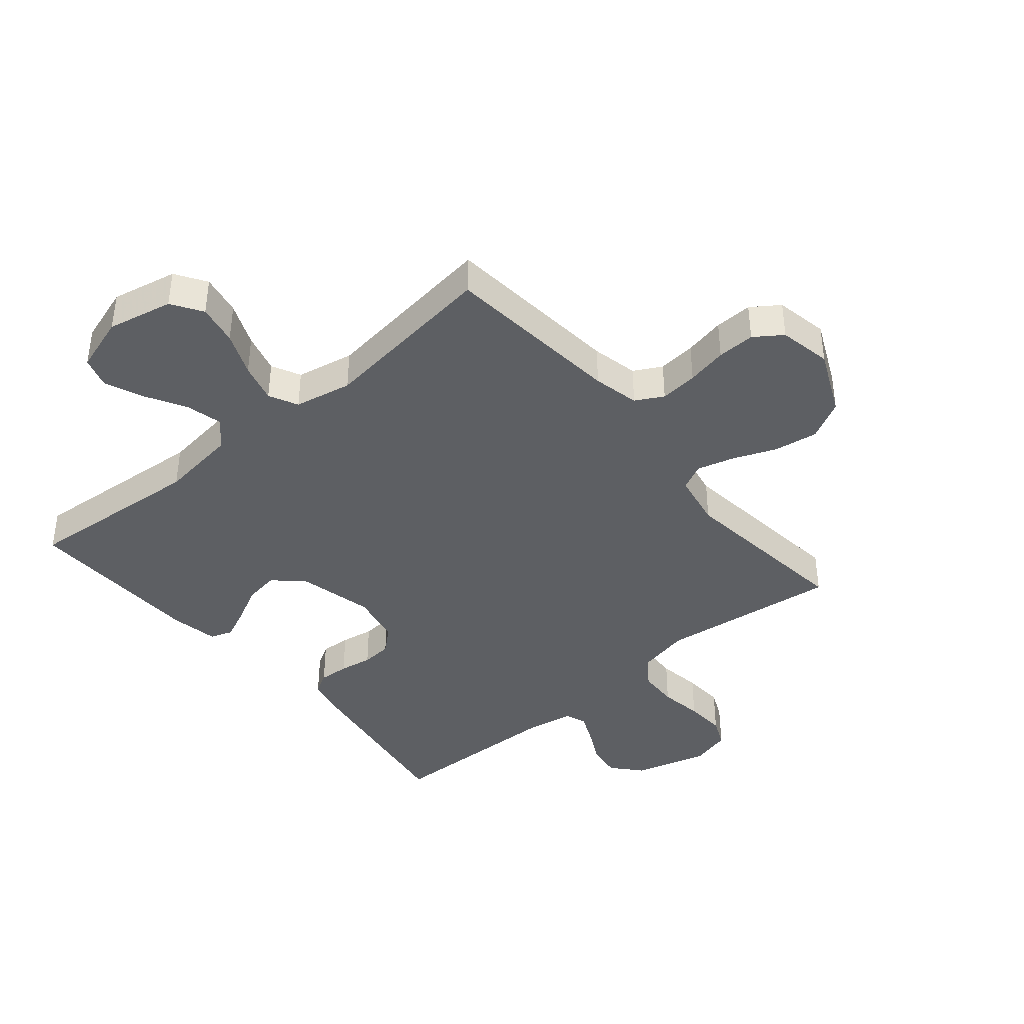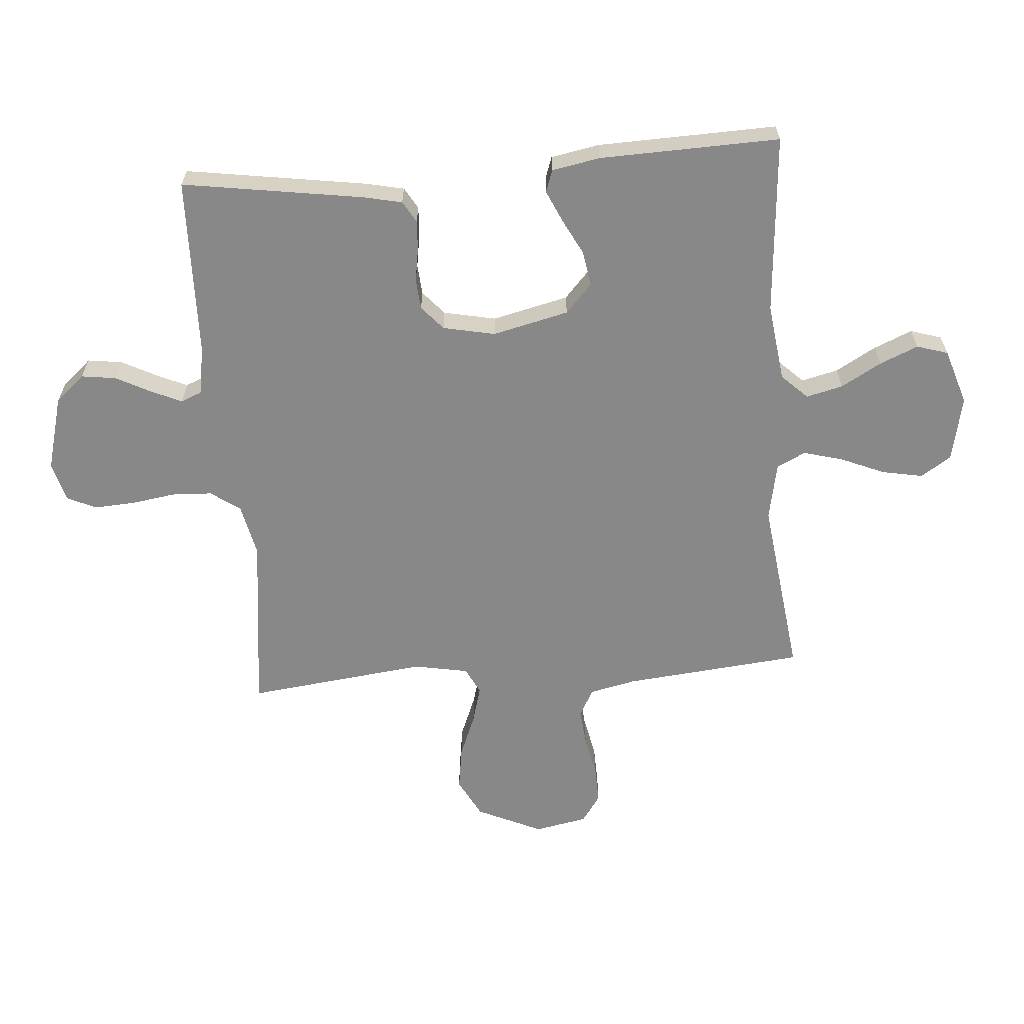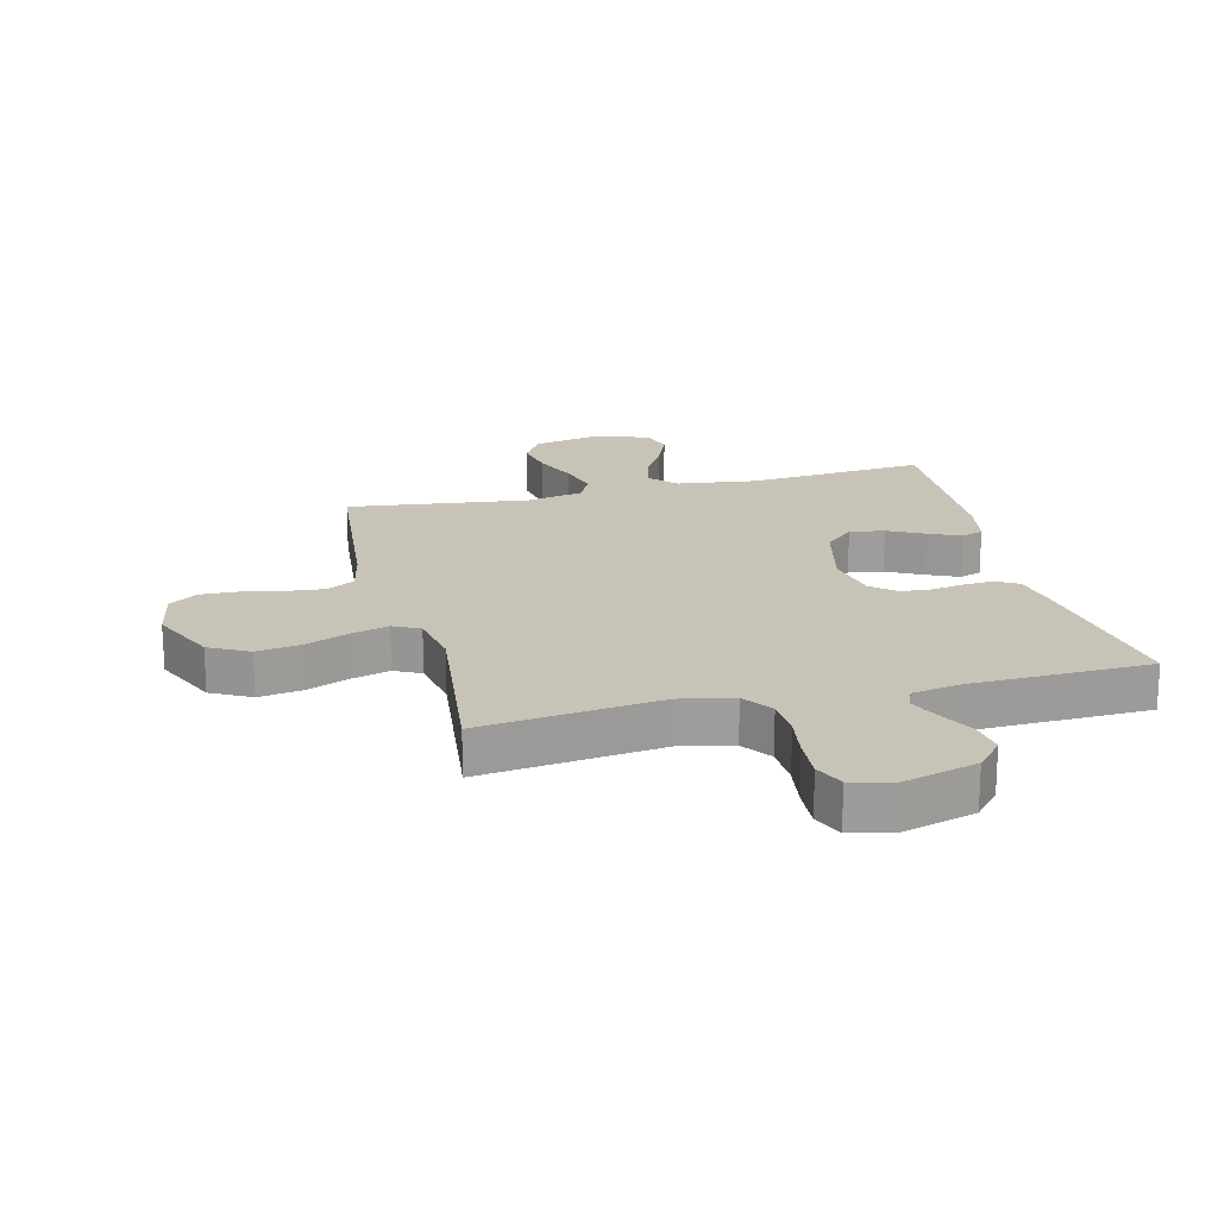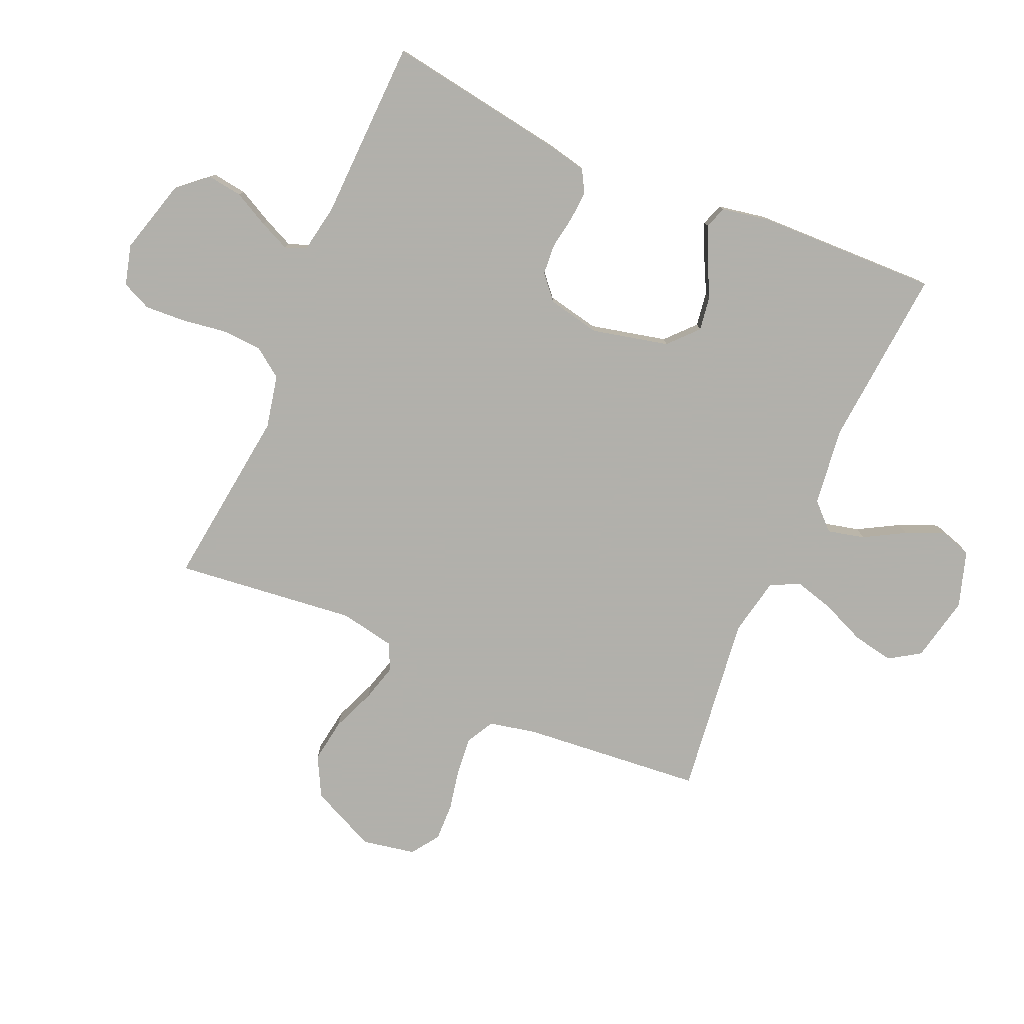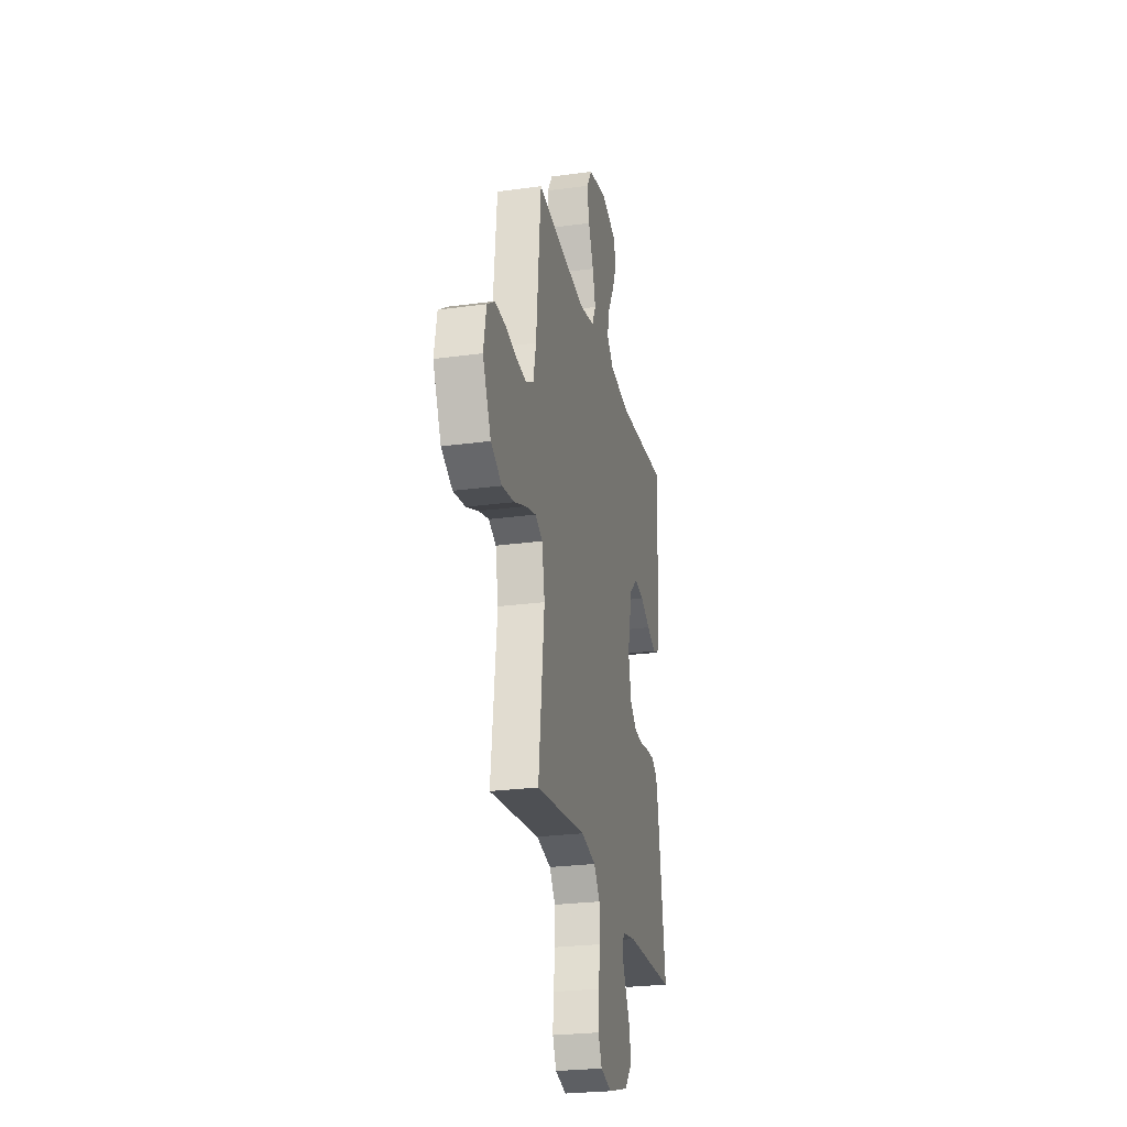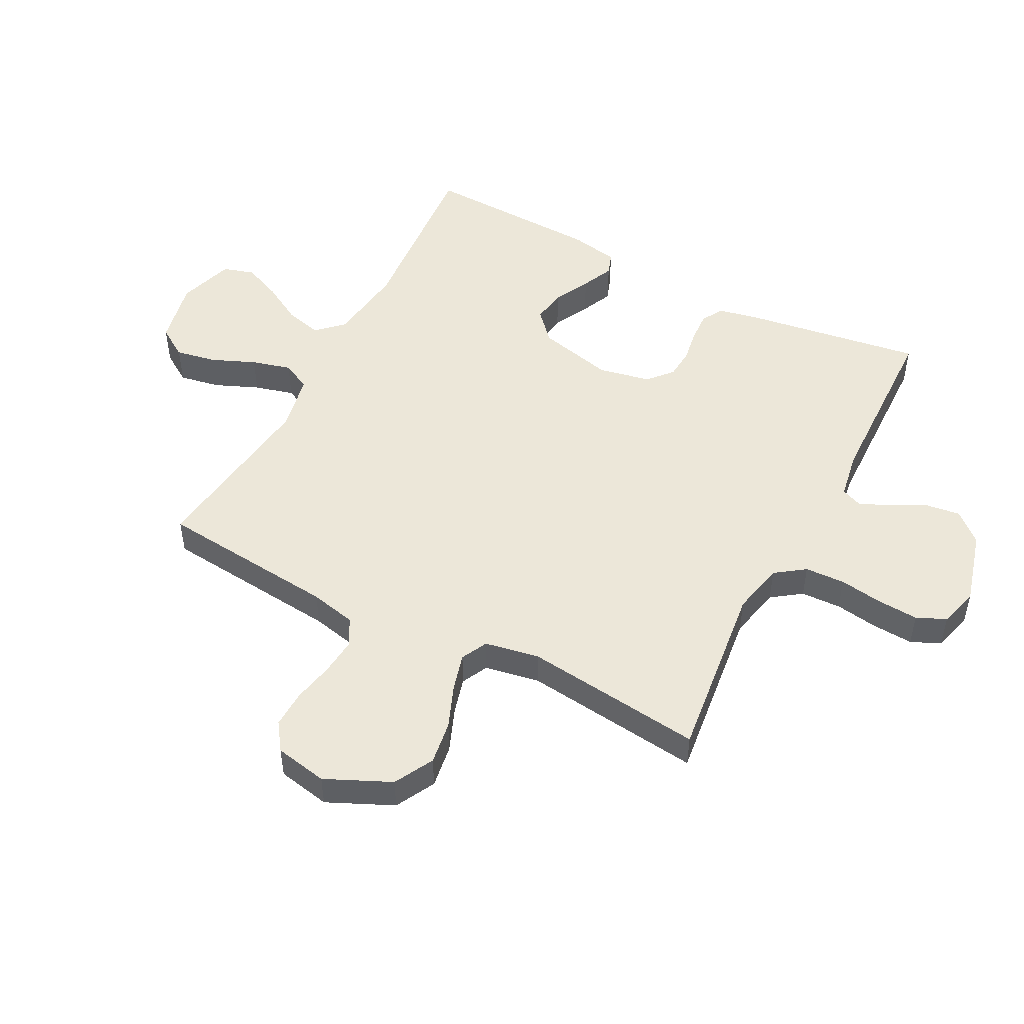
<metadata>
{"format":"obj","ext":"obj","renderer":"f3d","projection":"perspective","resolution":1024,"background":"white","views":[{"elev":-40.4,"azim":40.0,"up":"+Y"},{"elev":-62.9,"azim":-85.5,"up":"+Y"},{"elev":19.8,"azim":166.0,"up":"+Y"},{"elev":-78.5,"azim":-113.7,"up":"+Y"},{"elev":-25.5,"azim":102.3,"up":"+Z"},{"elev":49.9,"azim":117.6,"up":"+Y"}]}
</metadata>
<code>
v 0.5 0.07 0.5
v 0.529 0.07 0.2
v 0.546 0.07 0.123
v 0.592 0.07 0.098
v 0.655 0.07 0.104
v 0.723 0.07 0.118
v 0.786 0.07 0.12
v 0.832 0.07 0.088
v 0.849 0.07 0
v 0.799 0.07 -0.109
v 0.733 0.07 -0.144
v 0.66 0.07 -0.133
v 0.588 0.07 -0.104
v 0.526 0.07 -0.087
v 0.482 0.07 -0.109
v 0.465 0.07 -0.2
v 0.5 0.07 -0.5
v 0.2 0.07 -0.464
v 0.112 0.07 -0.483
v 0.077 0.07 -0.532
v 0.074 0.07 -0.599
v 0.085 0.07 -0.672
v 0.089 0.07 -0.74
v 0.067 0.07 -0.789
v 0 0.07 -0.807
v -0.124 0.07 -0.773
v -0.167 0.07 -0.724
v -0.159 0.07 -0.666
v -0.129 0.07 -0.608
v -0.106 0.07 -0.557
v -0.12 0.07 -0.522
v -0.2 0.07 -0.508
v -0.5 0.07 -0.5
v -0.454 0.07 -0.2
v -0.44 0.07 -0.135
v -0.404 0.07 -0.114
v -0.354 0.07 -0.117
v -0.299 0.07 -0.126
v -0.248 0.07 -0.122
v -0.208 0.07 -0.087
v -0.19 0.07 0
v -0.22 0.07 0.127
v -0.268 0.07 0.171
v -0.326 0.07 0.162
v -0.386 0.07 0.131
v -0.439 0.07 0.107
v -0.476 0.07 0.12
v -0.491 0.07 0.2
v -0.5 0.07 0.5
v -0.2 0.07 0.476
v -0.07 0.07 0.493
v -0.029 0.07 0.536
v -0.044 0.07 0.597
v -0.082 0.07 0.664
v -0.109 0.07 0.728
v -0.093 0.07 0.78
v 0 0.07 0.81
v 0.109 0.07 0.787
v 0.142 0.07 0.736
v 0.129 0.07 0.668
v 0.098 0.07 0.595
v 0.08 0.07 0.529
v 0.104 0.07 0.481
v 0.2 0.07 0.462
v 0.5 0 0.5
v 0.529 0 0.2
v 0.546 0 0.123
v 0.592 0 0.098
v 0.655 0 0.104
v 0.723 0 0.118
v 0.786 0 0.12
v 0.832 0 0.088
v 0.849 0 0
v 0.799 0 -0.109
v 0.733 0 -0.144
v 0.66 0 -0.133
v 0.588 0 -0.104
v 0.526 0 -0.087
v 0.482 0 -0.109
v 0.465 0 -0.2
v 0.5 0 -0.5
v 0.2 0 -0.464
v 0.112 0 -0.483
v 0.077 0 -0.532
v 0.074 0 -0.599
v 0.085 0 -0.672
v 0.089 0 -0.74
v 0.067 0 -0.789
v 0 0 -0.807
v -0.124 0 -0.773
v -0.167 0 -0.724
v -0.159 0 -0.666
v -0.129 0 -0.608
v -0.106 0 -0.557
v -0.12 0 -0.522
v -0.2 0 -0.508
v -0.5 0 -0.5
v -0.454 0 -0.2
v -0.44 0 -0.135
v -0.404 0 -0.114
v -0.354 0 -0.117
v -0.299 0 -0.126
v -0.248 0 -0.122
v -0.208 0 -0.087
v -0.19 0 0
v -0.22 0 0.127
v -0.268 0 0.171
v -0.326 0 0.162
v -0.386 0 0.131
v -0.439 0 0.107
v -0.476 0 0.12
v -0.491 0 0.2
v -0.5 0 0.5
v -0.2 0 0.476
v -0.07 0 0.493
v -0.029 0 0.536
v -0.044 0 0.597
v -0.082 0 0.664
v -0.109 0 0.728
v -0.093 0 0.78
v 0 0 0.81
v 0.109 0 0.787
v 0.142 0 0.736
v 0.129 0 0.668
v 0.098 0 0.595
v 0.08 0 0.529
v 0.104 0 0.481
v 0.2 0 0.462
f 59 60 61
f 58 59 61
f 57 58 61
f 56 57 61
f 55 56 61
f 54 55 61
f 53 54 61
f 52 53 61 62
f 51 52 62 63
f 48 49 50
f 47 48 50
f 46 47 50
f 45 46 50
f 44 45 50
f 51 63 64
f 50 51 64
f 44 50 64
f 43 44 64
f 36 37 38
f 35 36 38
f 34 35 38
f 33 34 38
f 32 33 38
f 31 32 38 39
f 30 31 39 40
f 27 28 29
f 26 27 29
f 25 26 29
f 24 25 29
f 23 24 29
f 22 23 29
f 21 22 29
f 20 21 29 30
f 30 40 41
f 20 30 41
f 19 20 41
f 16 17 18
f 19 41 42
f 18 19 42
f 16 18 42
f 15 16 42
f 11 12 13
f 10 11 13
f 9 10 13
f 8 9 13
f 7 8 13
f 6 7 13
f 5 6 13
f 4 5 13 14
f 64 1 2
f 43 64 2
f 42 43 2
f 15 42 2
f 14 15 2
f 14 2 3
f 3 4 14
f 125 124 123
f 125 123 122
f 125 122 121
f 125 121 120
f 125 120 119
f 125 119 118
f 125 118 117
f 126 125 117 116
f 127 126 116 115
f 114 113 112
f 114 112 111
f 114 111 110
f 114 110 109
f 114 109 108
f 128 127 115
f 128 115 114
f 128 114 108
f 128 108 107
f 102 101 100
f 102 100 99
f 102 99 98
f 102 98 97
f 102 97 96
f 103 102 96 95
f 104 103 95 94
f 93 92 91
f 93 91 90
f 93 90 89
f 93 89 88
f 93 88 87
f 93 87 86
f 93 86 85
f 94 93 85 84
f 105 104 94
f 105 94 84
f 105 84 83
f 82 81 80
f 106 105 83
f 106 83 82
f 106 82 80
f 106 80 79
f 77 76 75
f 77 75 74
f 77 74 73
f 77 73 72
f 77 72 71
f 77 71 70
f 77 70 69
f 78 77 69 68
f 66 65 128
f 66 128 107
f 66 107 106
f 66 106 79
f 66 79 78
f 67 66 78
f 78 68 67
f 1 65 66 2
f 2 66 67 3
f 3 67 68 4
f 4 68 69 5
f 5 69 70 6
f 6 70 71 7
f 7 71 72 8
f 8 72 73 9
f 9 73 74 10
f 10 74 75 11
f 11 75 76 12
f 12 76 77 13
f 13 77 78 14
f 14 78 79 15
f 15 79 80 16
f 16 80 81 17
f 17 81 82 18
f 18 82 83 19
f 19 83 84 20
f 20 84 85 21
f 21 85 86 22
f 22 86 87 23
f 23 87 88 24
f 24 88 89 25
f 25 89 90 26
f 26 90 91 27
f 27 91 92 28
f 28 92 93 29
f 29 93 94 30
f 30 94 95 31
f 31 95 96 32
f 32 96 97 33
f 33 97 98 34
f 34 98 99 35
f 35 99 100 36
f 36 100 101 37
f 37 101 102 38
f 38 102 103 39
f 39 103 104 40
f 40 104 105 41
f 41 105 106 42
f 42 106 107 43
f 43 107 108 44
f 44 108 109 45
f 45 109 110 46
f 46 110 111 47
f 47 111 112 48
f 48 112 113 49
f 49 113 114 50
f 50 114 115 51
f 51 115 116 52
f 52 116 117 53
f 53 117 118 54
f 54 118 119 55
f 55 119 120 56
f 56 120 121 57
f 57 121 122 58
f 58 122 123 59
f 59 123 124 60
f 60 124 125 61
f 61 125 126 62
f 62 126 127 63
f 63 127 128 64
f 64 128 65 1

</code>
